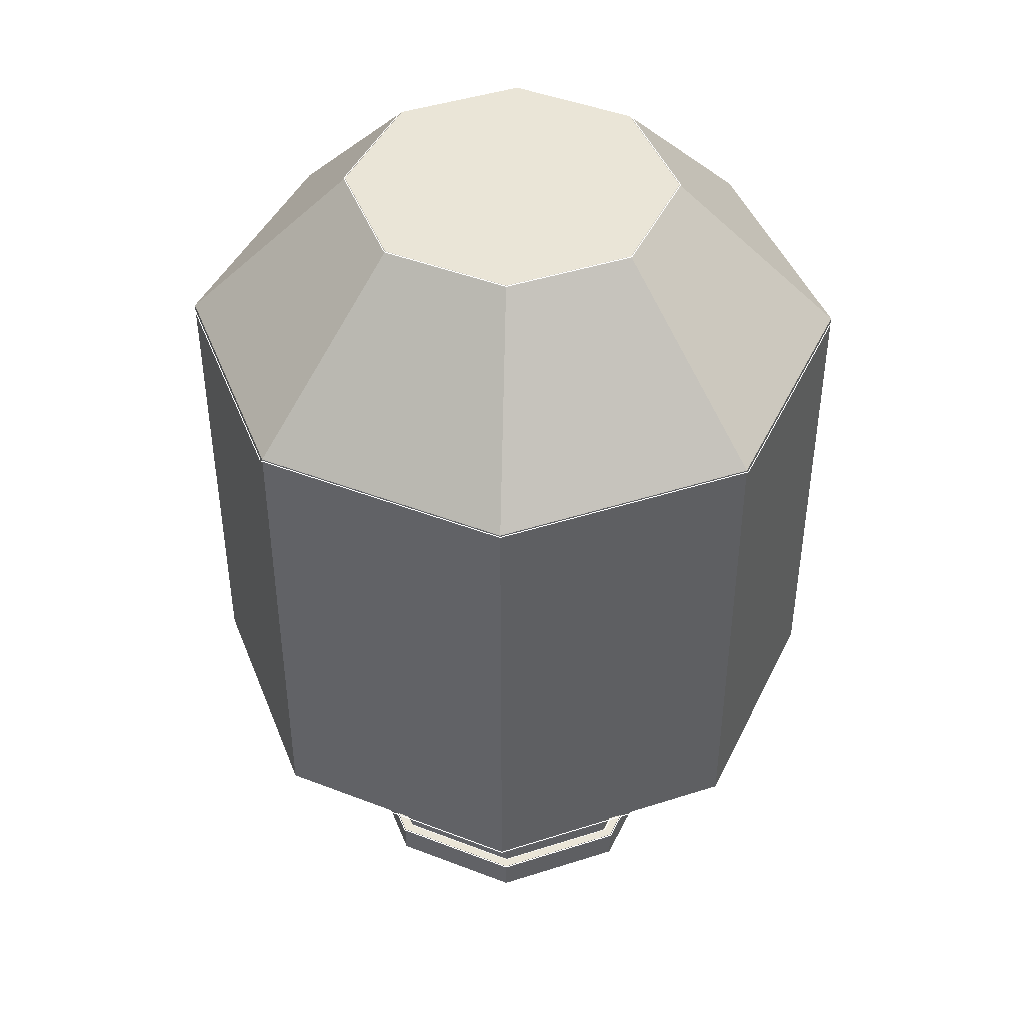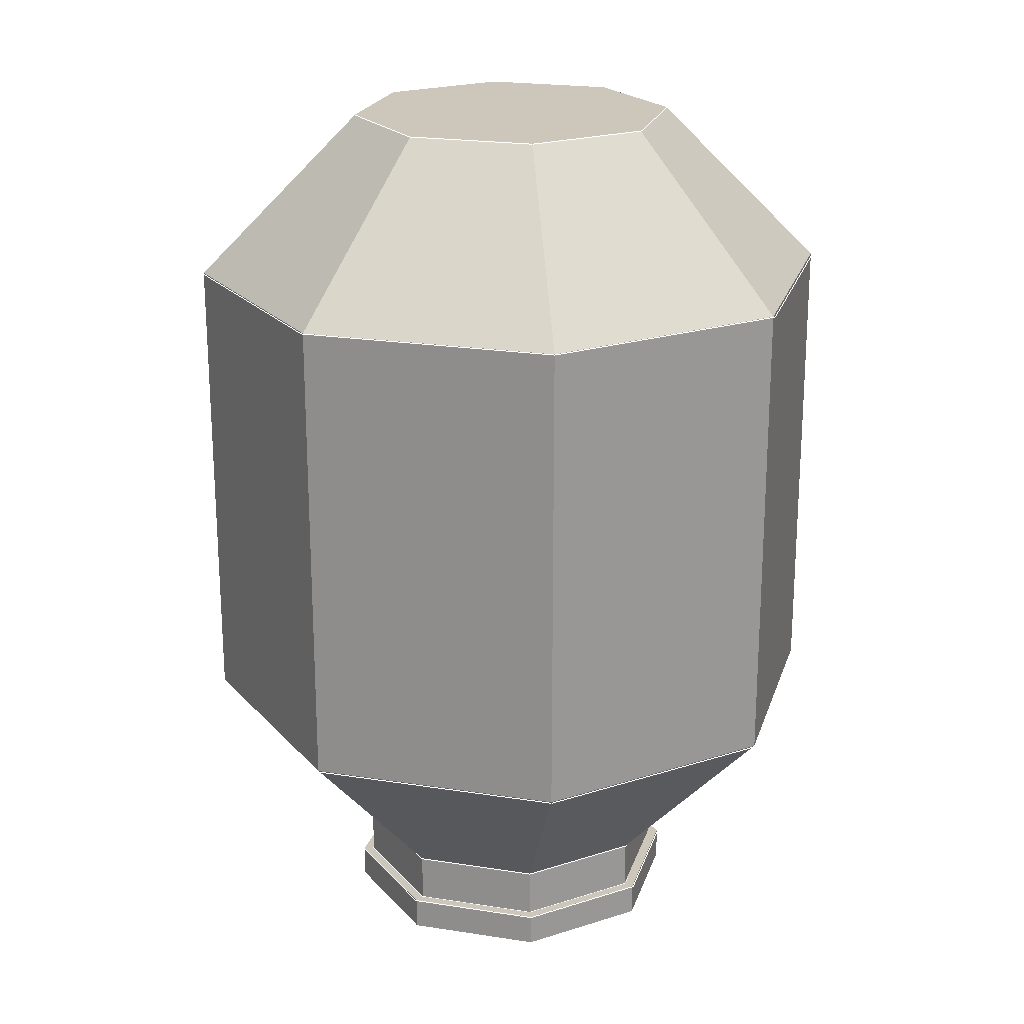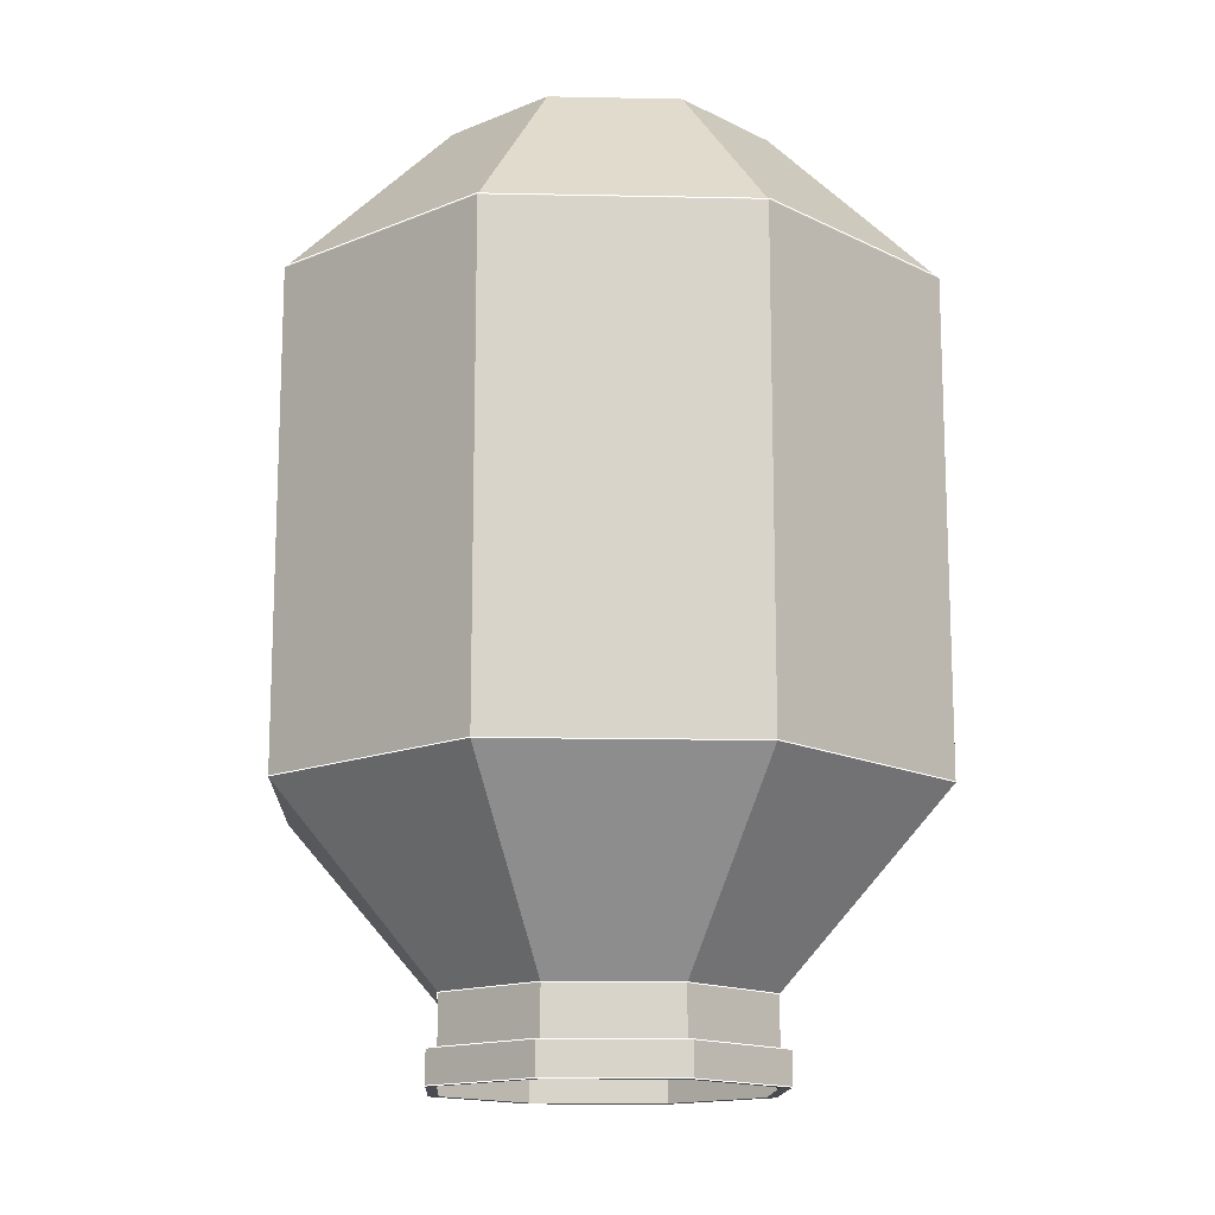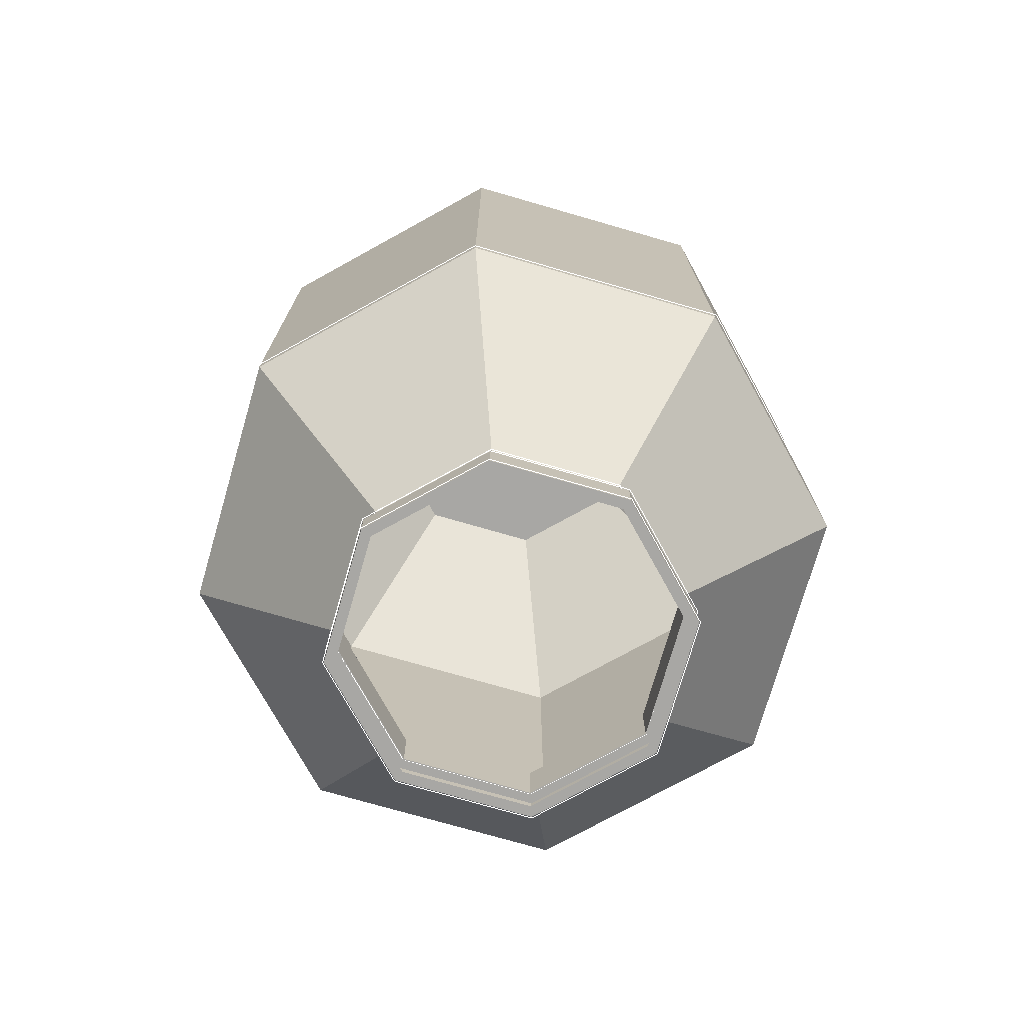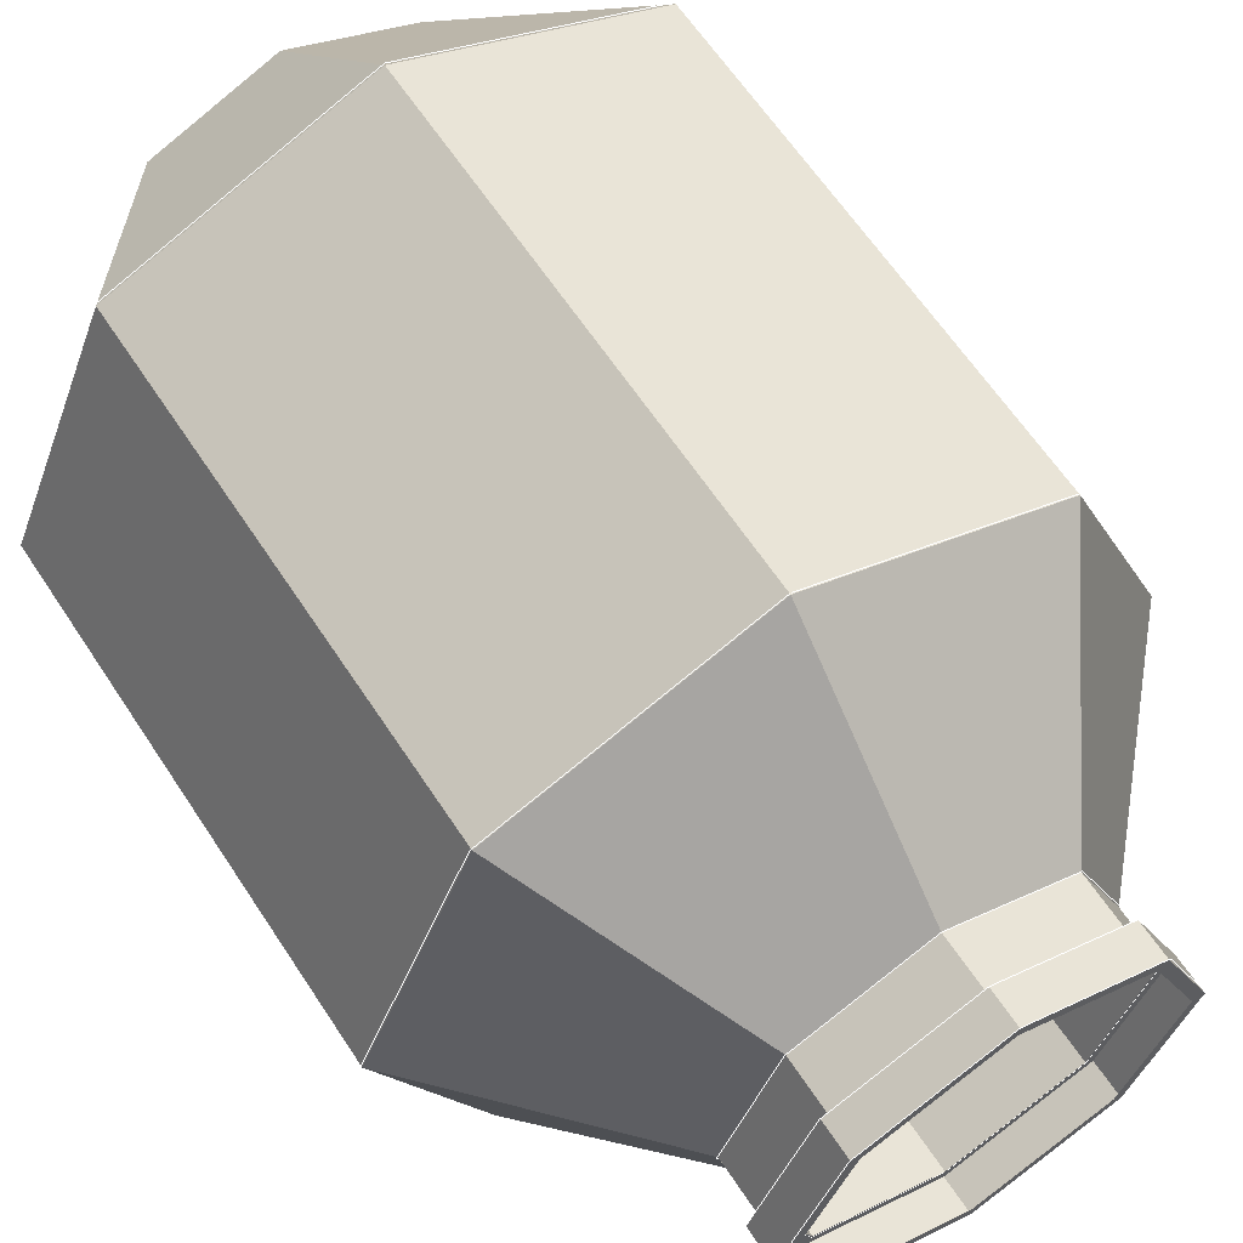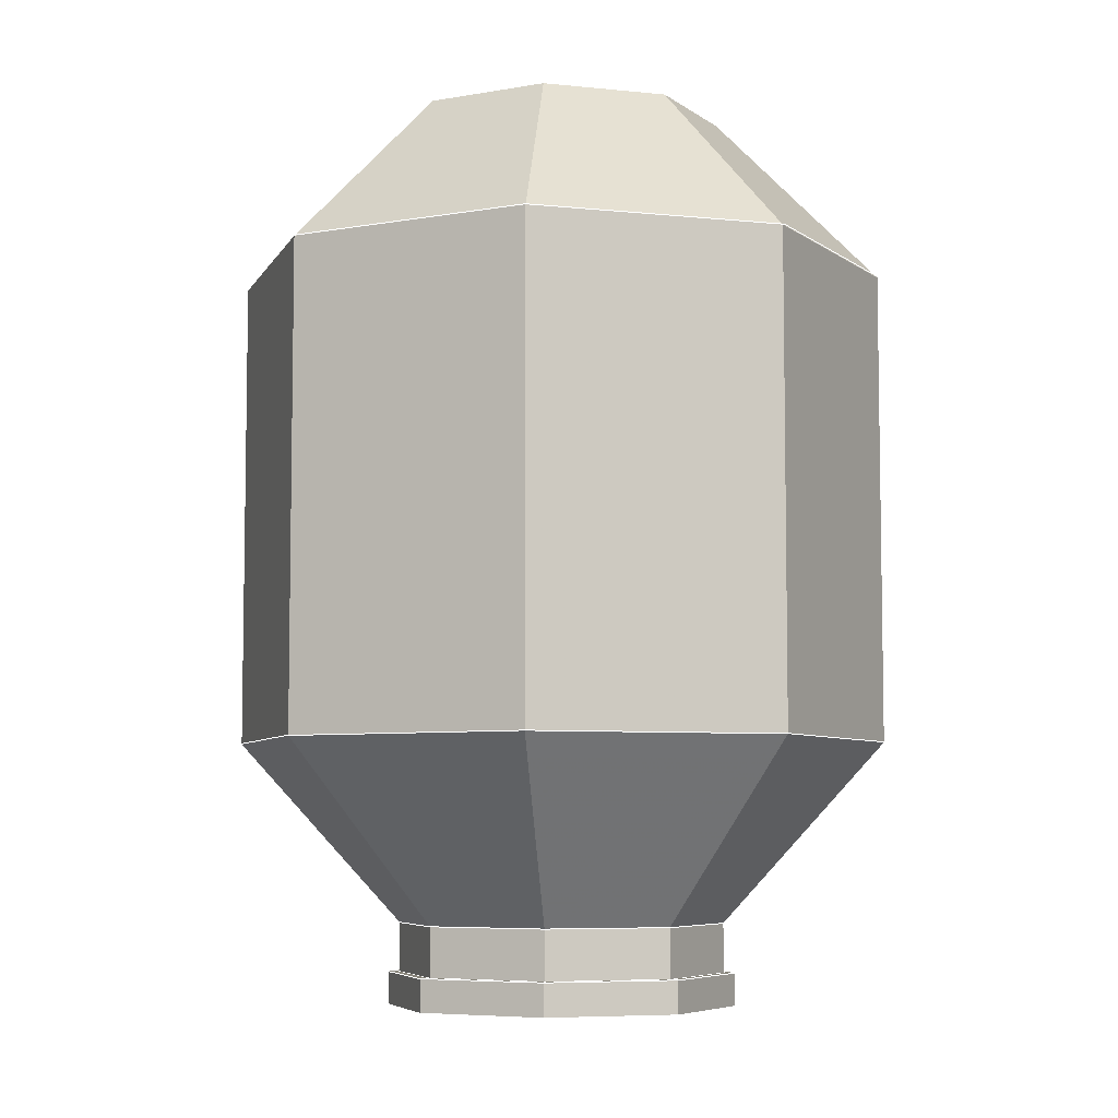
<metadata>
{"format":"obj","ext":"obj","renderer":"f3d","projection":"perspective","resolution":1024,"background":"white","views":[{"elev":44.1,"azim":-133.1,"up":"+Y"},{"elev":21.5,"azim":-7.0,"up":"+Y"},{"elev":-14.4,"azim":-115.1,"up":"+Y"},{"elev":-74.6,"azim":-38.6,"up":"+Y"},{"elev":61.7,"azim":-33.0,"up":"+Z"},{"elev":-6.3,"azim":95.3,"up":"+Y"}]}
</metadata>
<code>
o shpmod_farms
v -13 2.501 -0.008788
v -13.29 2.501 0.6983
v -14 2.001 1.058
v -13.25 2.001 0.7455
v -13.25 2.201 0.7455
v -12.93 2.001 -0.008788
v -12.93 2.201 -0.008788
v -13.29 2.201 0.6983
v -14 2.001 0.9912
v -13.29 2.001 0.6983
v -14.71 2.501 0.6983
v -14 2.501 0.9912
v -14 2.201 1.058
v -14.75 2.001 0.7455
v -14.75 2.201 0.7455
v -15.07 2.001 -0.008788
v -15.07 2.201 -0.008788
v -14 2.201 0.9912
v -14.71 2.201 0.6983
v -15 2.201 -0.008788
v -14.71 2.001 0.6983
v -15 2.001 -0.008788
v -13.29 2.501 -0.7159
v -13.25 2.001 -0.763
v -13.25 2.201 -0.763
v -13.29 2.201 -0.7159
v -13 2.201 -0.008788
v -13.29 2.001 -0.7159
v -13 2.001 -0.008788
v -15 2.501 -0.008788
v -14.71 2.501 -0.7159
v -14 2.501 -1.009
v -14 2.001 -1.075
v -14 2.201 -1.075
v -14.75 2.001 -0.763
v -14.75 2.201 -0.763
v -14 2.201 -1.009
v -14.71 2.201 -0.7159
v -14 2.001 -1.009
v -14.71 2.001 -0.7159
v -12 3.601 0
v -12.59 3.601 1.414
v -15.41 3.601 1.414
v -14 3.601 2
v -12.59 3.601 -1.414
v -16 3.601 0
v -15.41 3.601 -1.414
v -14 3.601 -2
v -12 6.501 0
v -12.59 6.501 1.414
v -15.41 6.501 1.414
v -14 6.501 2
v -12.59 6.501 -1.414
v -16 6.501 0
v -15.41 6.501 -1.414
v -14 6.501 -2
v -13 7.501 0
v -13.29 7.501 0.7071
v -14.71 7.501 0.7071
v -14 7.501 1
v -13.29 7.501 -0.7071
v -15 7.501 0
v -14.71 7.501 -0.7071
v -14 7.501 -1
v -12.99 2.501 -0.008813
v -13.29 2.501 0.7029
v -14 2.001 1.065
v -13.24 2.001 0.7503
v -13.24 2.201 0.7503
v -12.93 2.001 -0.008813
v -12.93 2.201 -0.008813
v -13.29 2.201 0.7029
v -14.71 2.501 0.7029
v -14 2.501 0.9977
v -14 2.201 1.065
v -14.76 2.001 0.7503
v -14.76 2.201 0.7503
v -15.07 2.001 -0.008813
v -15.07 2.201 -0.008813
v -14 2.201 0.9977
v -14.71 2.201 0.7029
v -15.01 2.201 -0.008813
v -13.29 2.501 -0.7205
v -13.24 2.001 -0.768
v -13.24 2.201 -0.768
v -13.29 2.201 -0.7205
v -12.99 2.201 -0.008813
v -15.01 2.501 -0.008813
v -14.71 2.501 -0.7205
v -14 2.501 -1.015
v -14 2.001 -1.082
v -14 2.201 -1.082
v -14.76 2.001 -0.768
v -14.76 2.201 -0.768
v -14 2.201 -1.015
v -14.71 2.201 -0.7205
v -11.99 3.601 3.3e-05
v -12.58 3.601 1.423
v -15.42 3.601 1.423
v -14 3.601 2.013
v -12.58 3.601 -1.423
v -16.01 3.601 3.3e-05
v -15.42 3.601 -1.423
v -14 3.601 -2.013
v -11.99 6.501 3.3e-05
v -12.58 6.501 1.423
v -15.42 6.501 1.423
v -14 6.501 2.013
v -12.58 6.501 -1.423
v -16.01 6.501 3.3e-05
v -15.42 6.501 -1.423
v -14 6.501 -2.013
v -12.99 7.501 3.3e-05
v -13.29 7.501 0.7117
v -14.71 7.501 0.7117
v -14 7.501 1.007
v -13.29 7.501 -0.7117
v -15.01 7.501 3.3e-05
v -14.71 7.501 -0.7117
v -14 7.501 -1.006
f 1 8 27
f 2 18 8
f 10 3 9
f 7 4 6
f 5 3 4
f 10 6 4
f 8 13 5
f 8 7 27
f 19 30 20
f 18 11 19
f 3 21 9
f 14 17 16
f 3 15 14
f 14 22 21
f 15 18 19
f 17 19 20
f 26 1 27
f 37 23 26
f 33 28 39
f 24 7 6
f 33 25 24
f 24 29 28
f 25 37 26
f 7 26 27
f 30 38 20
f 31 37 38
f 40 33 39
f 17 35 16
f 36 33 35
f 40 16 35
f 38 34 36
f 38 17 20
f 48 23 32
f 42 12 2
f 30 47 31
f 41 2 1
f 45 1 23
f 11 46 30
f 12 43 11
f 31 48 32
f 54 47 46
f 52 43 44
f 56 45 48
f 50 44 42
f 55 48 47
f 49 42 41
f 53 41 45
f 51 46 43
f 61 49 53
f 59 54 51
f 62 55 54
f 52 59 51
f 64 53 56
f 50 60 52
f 63 56 55
f 57 50 49
f 63 59 58
f 1 2 8
f 2 12 18
f 10 4 3
f 7 5 4
f 5 13 3
f 10 29 6
f 8 18 13
f 8 5 7
f 19 11 30
f 18 12 11
f 3 14 21
f 14 15 17
f 3 13 15
f 14 16 22
f 15 13 18
f 17 15 19
f 26 23 1
f 37 32 23
f 33 24 28
f 24 25 7
f 33 34 25
f 24 6 29
f 25 34 37
f 7 25 26
f 30 31 38
f 31 32 37
f 40 35 33
f 17 36 35
f 36 34 33
f 40 22 16
f 38 37 34
f 38 36 17
f 48 45 23
f 42 44 12
f 30 46 47
f 41 42 2
f 45 41 1
f 11 43 46
f 12 44 43
f 31 47 48
f 54 55 47
f 52 51 43
f 56 53 45
f 50 52 44
f 55 56 48
f 49 50 42
f 53 49 41
f 51 54 46
f 61 57 49
f 59 62 54
f 62 63 55
f 52 60 59
f 64 61 53
f 50 58 60
f 63 64 56
f 57 58 50
f 58 57 61
f 61 64 63
f 63 62 59
f 59 60 58
f 58 61 63
l 65 66
l 71 69
l 70 68
l 68 67
l 73 74
l 79 77
l 77 75
l 78 76
l 82 81
l 81 80
l 87 86
l 89 90
l 88 89
l 94 92
l 93 91
l 96 95
l 66 74
l 69 75
l 87 72
l 72 80
l 88 73
l 76 67
l 83 90
l 65 83
l 71 85
l 85 92
l 70 84
l 84 91
l 86 95
l 79 94
l 78 93
l 82 96
l 97 98
l 99 100
l 103 104
l 102 103
l 98 100
l 102 99
l 101 104
l 97 101
l 105 106
l 107 108
l 111 112
l 110 111
l 106 108
l 110 107
l 109 112
l 105 109
l 113 114
l 115 116
l 119 120
l 118 119
l 114 116
l 118 115
l 117 120
l 113 117

</code>
